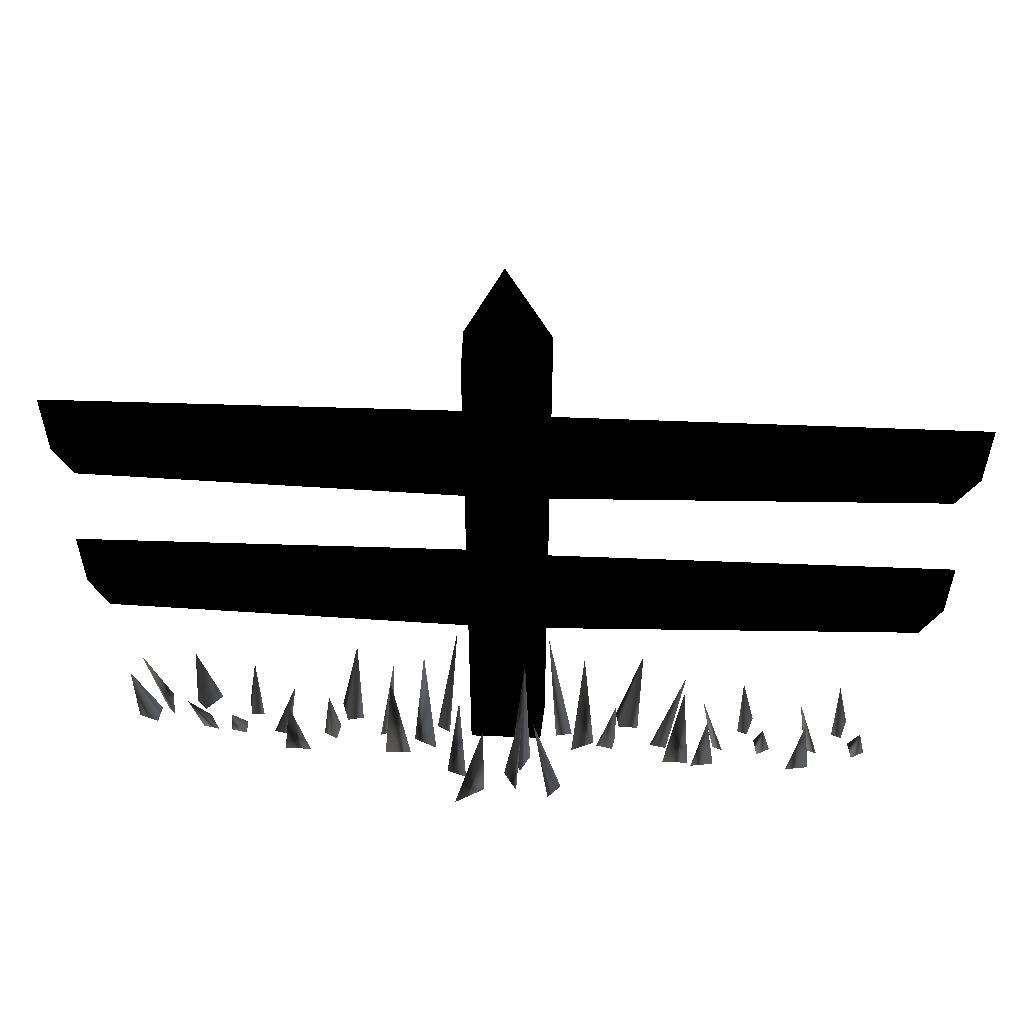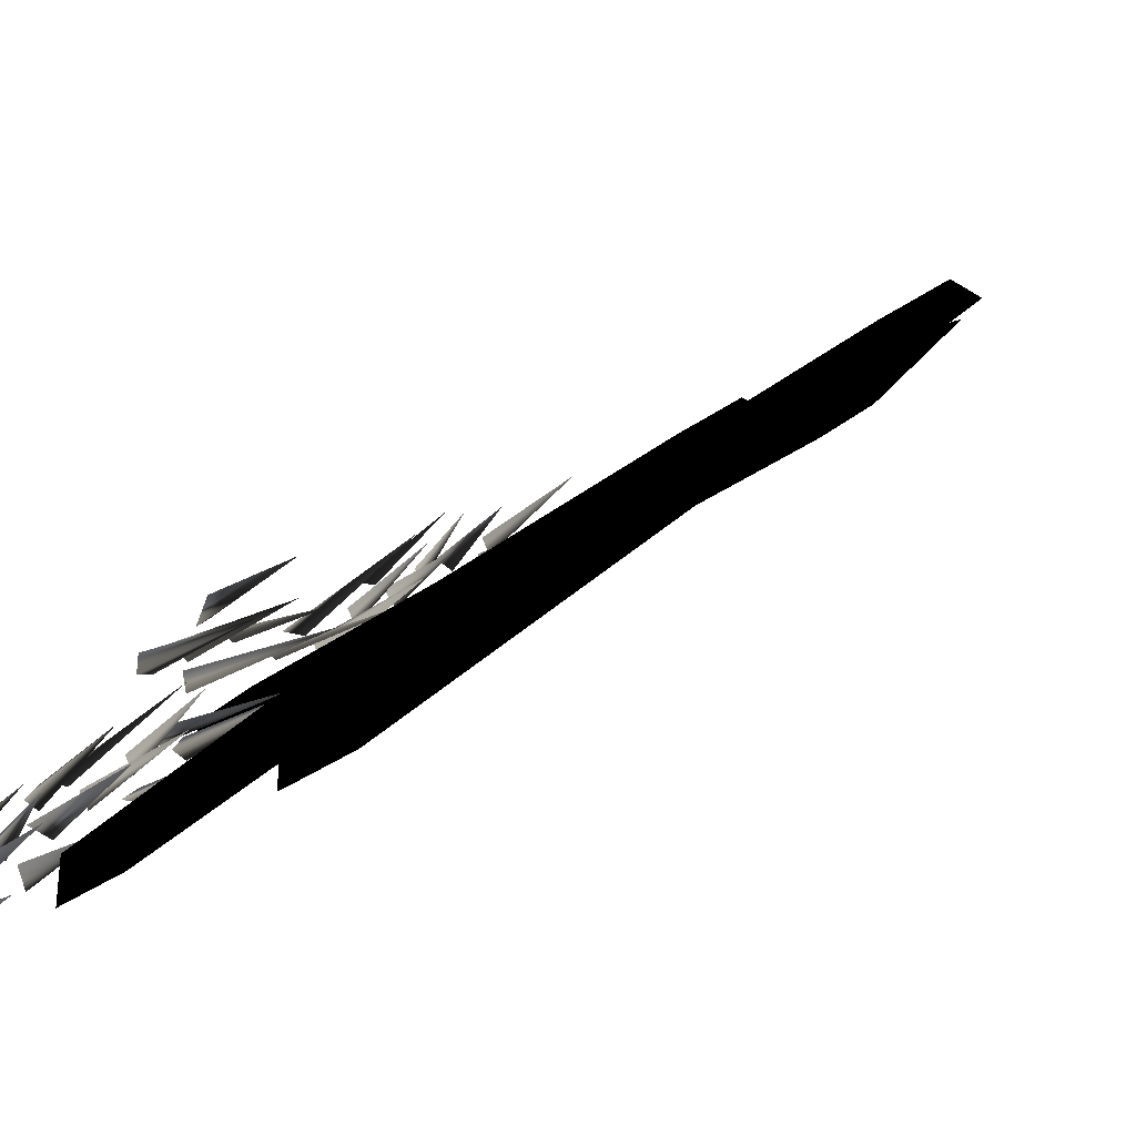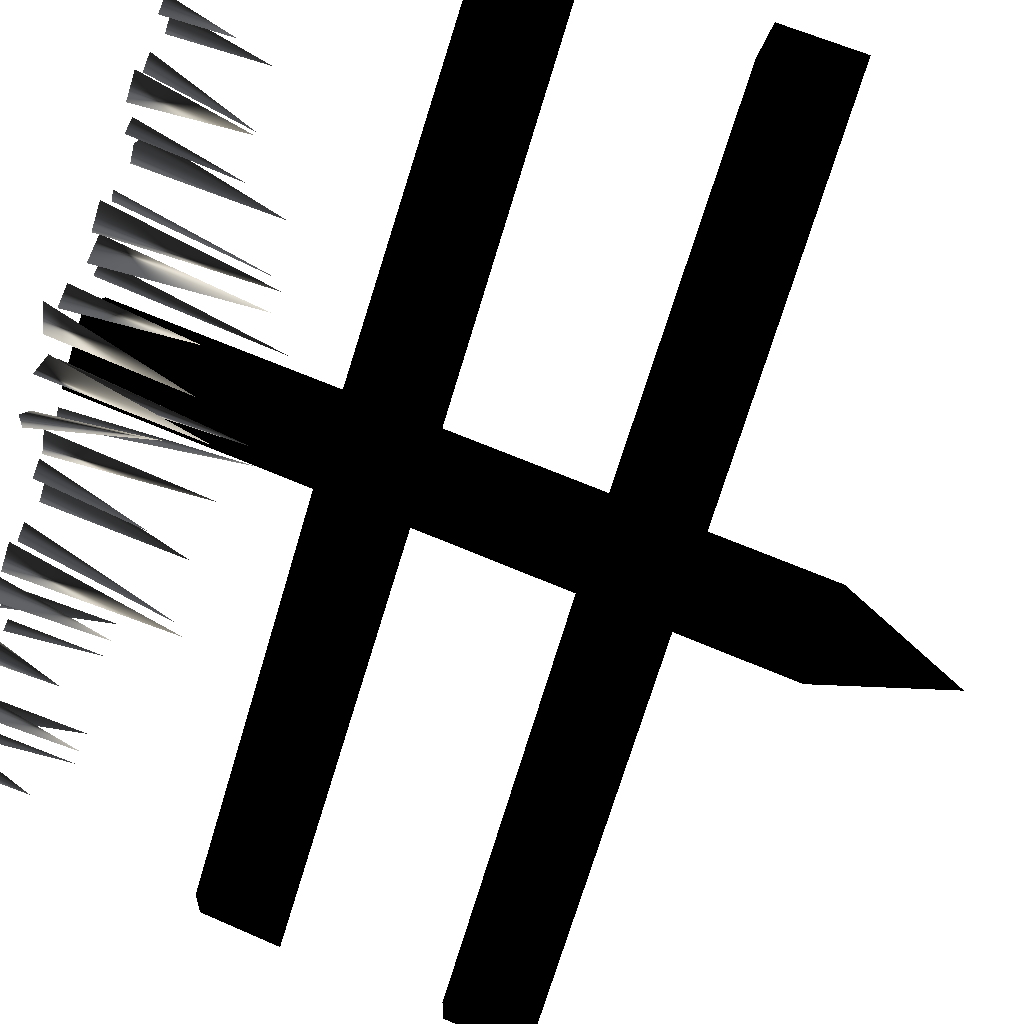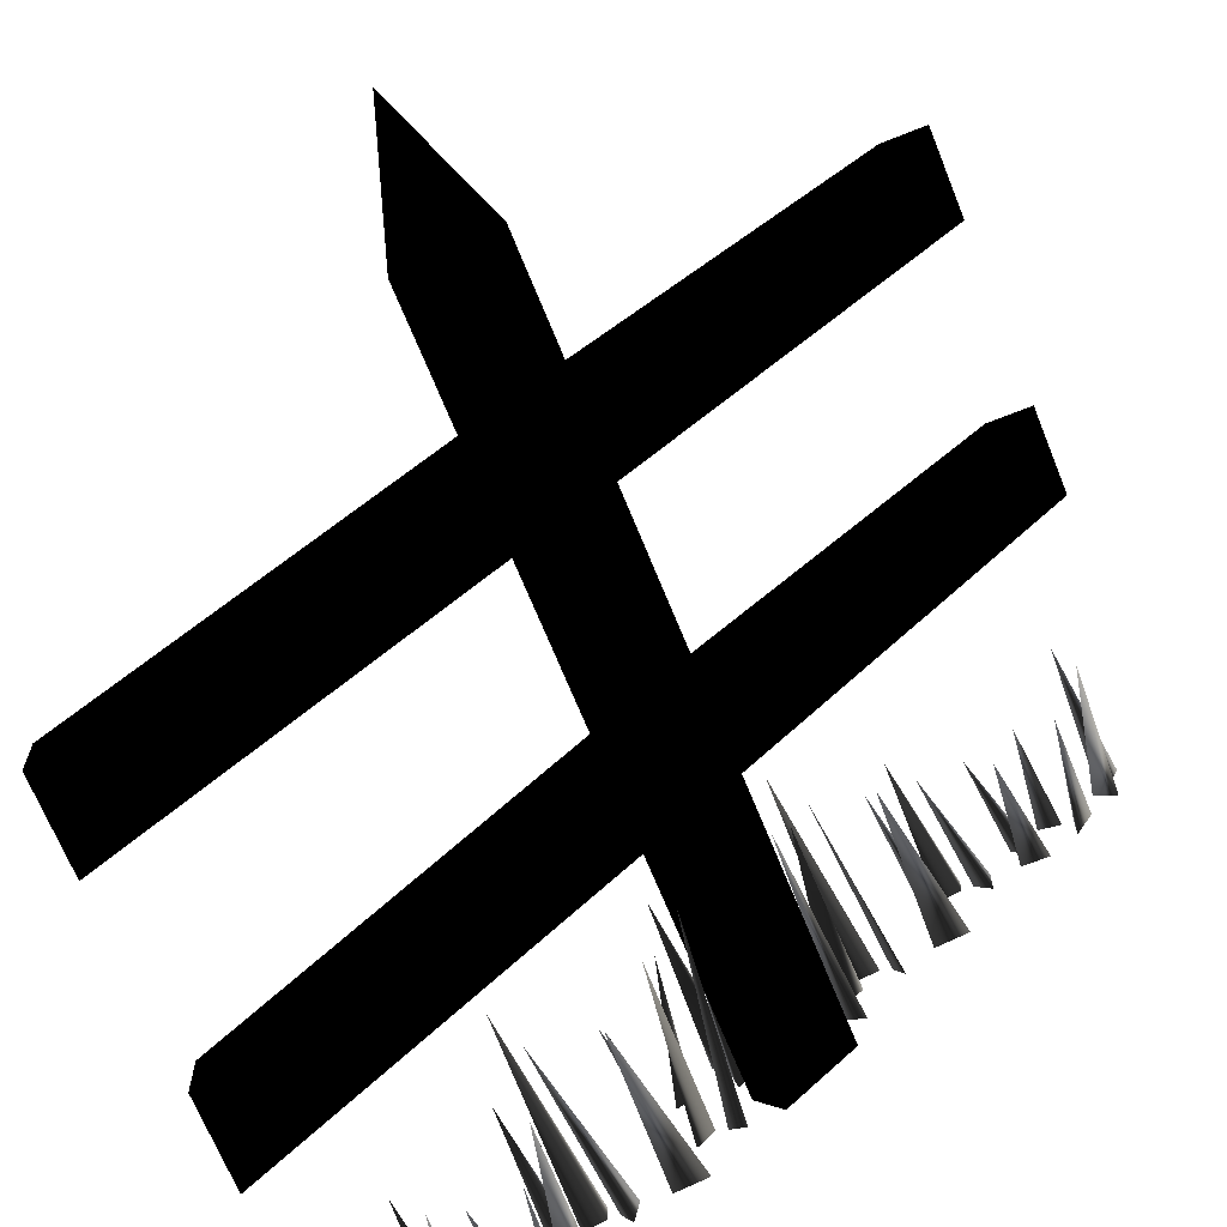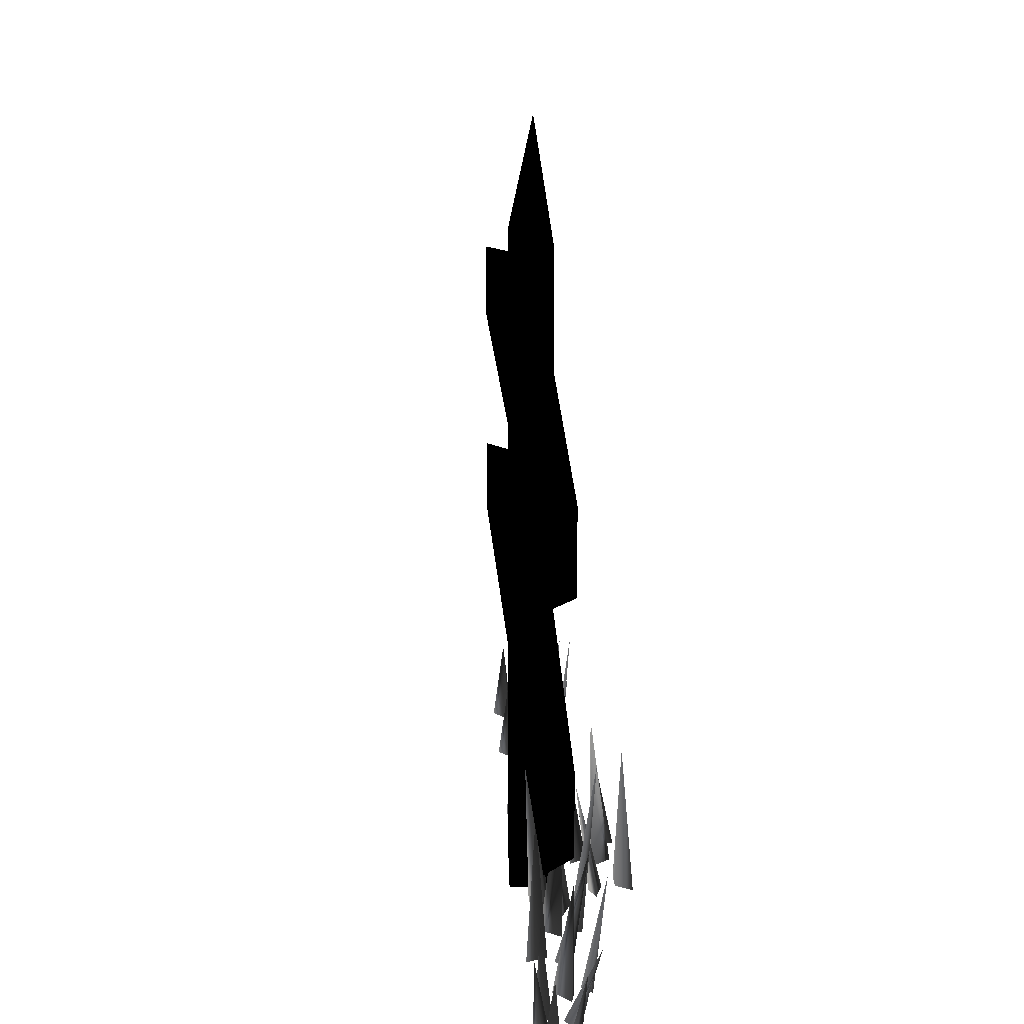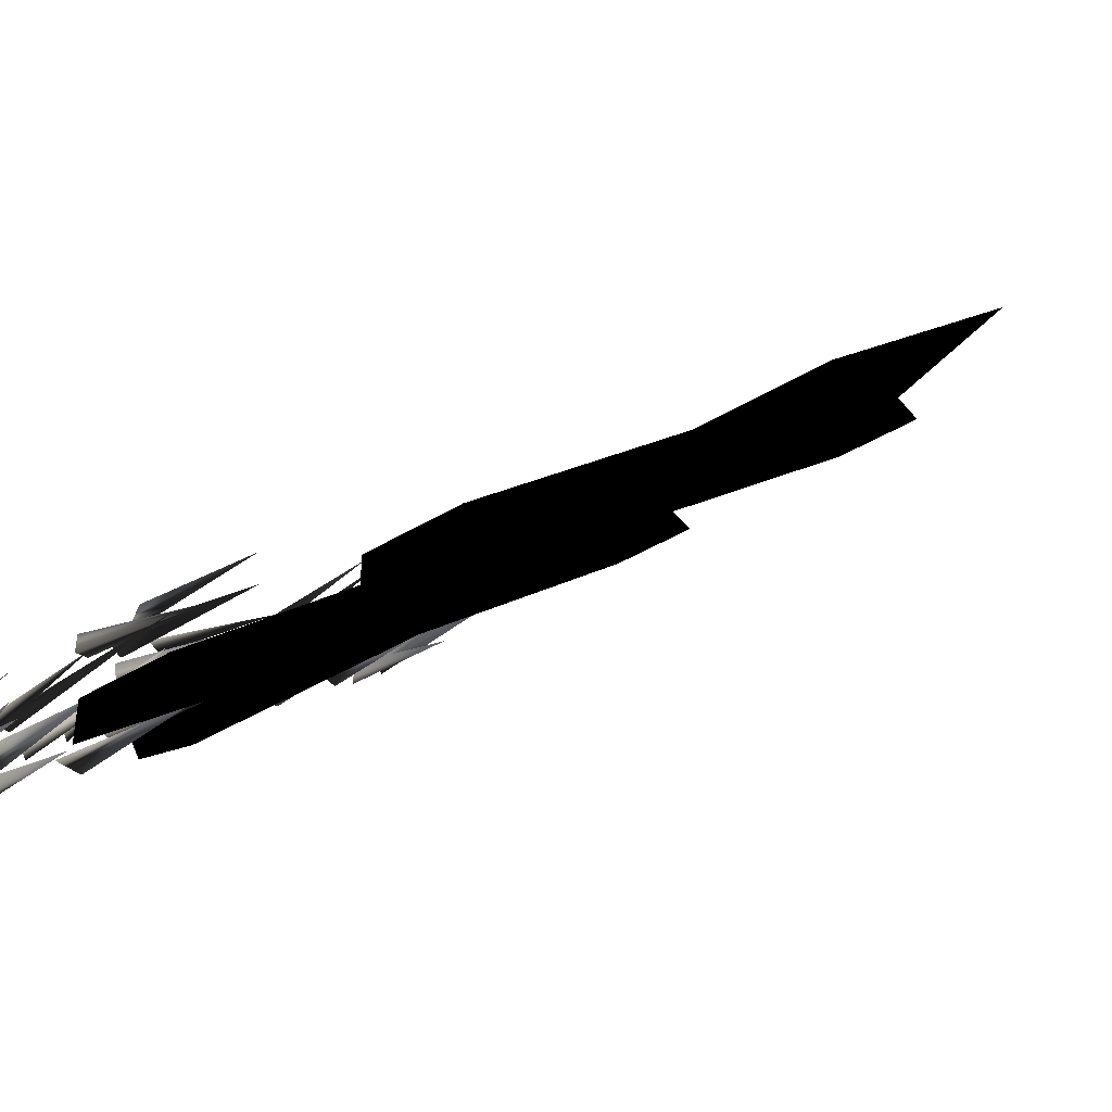
<metadata>
{"format":"obj","ext":"obj","renderer":"f3d","projection":"perspective","resolution":1024,"background":"white","views":[{"elev":56.0,"azim":47.4,"up":"+Y"},{"elev":-30.3,"azim":137.3,"up":"+Z"},{"elev":59.7,"azim":114.5,"up":"+Z"},{"elev":-67.8,"azim":-158.1,"up":"+Z"},{"elev":20.3,"azim":-48.6,"up":"+Y"},{"elev":-42.8,"azim":125.8,"up":"+Z"}]}
</metadata>
<code>
o 1000
v -64 112 64
v -64 96 64
v -56 96 64
v -56 112 64
v -1 112 12
v -7 112 6
v -7 96 6
v 5 112 -5
v 5 96 -5
v -7 64 6
v -1 96 12
v -1 64 12
v 10 64 1
v 10 96 1
v -64 64 64
v -64 48 64
v -56 48 64
v -56 64 64
v -7 48 6
v 5 48 -5
v -7 0 6
v -1 48 12
v -1 0 12
v 10 0 1
v 10 48 1
v 64 64 -56
v 64 48 -56
v 64 48 -64
v 64 64 -64
v 5 64 -5
v 64 112 -56
v 64 96 -56
v 64 96 -64
v 64 112 -64
v 10 112 1
v -1 136 12
v -7 136 6
v 5 136 -5
v 10 136 1
v 2 160 4
v 5 0 -5
v -7 36 10
v -5 0 15
v -9 0 13
v -8 0 16
v -9 32 18
v -6 0 19
v -9 0 22
v -4 0 20
v 11 0 -6
v 12 0 -2
v 8 36 -3
v 14 0 -5
v 19 0 -7
v 16 0 -4
v 15 32 -7
v 17 0 -2
v 16 24 9
v 19 0 7
v 22 0 10
v 22 0 6
v 37 36 -15
v 33 0 -15
v 37 0 -19
v 33 0 -18
v 33 32 -20
v 31 0 -18
v 29 0 -21
v 28 0 -16
v 17 0 -16
v 20 0 -14
v 22 29 -18
v 23 0 -17
v 20 0 -7
v 23 0 -9
v 25 24 -7
v 21 0 -12
v -7 36 29
v -11 0 29
v -7 0 25
v -12 0 26
v -12 32 24
v -14 0 25
v -16 0 22
v -15 0 27
v -27 0 28
v -23 0 30
v -22 29 26
v -21 0 27
v -24 0 36
v -21 0 35
v -19 24 37
v -23 0 32
v -23 24 45
v -27 0 45
v -23 0 41
v -27 0 42
v -27 22 40
v -29 0 42
v -32 0 39
v -32 0 44
v -42 0 43
v -39 0 45
v -39 19 42
v -37 0 43
v -39 0 51
v -36 0 49
v -34 16 53
v -38 0 47
v 41 24 -19
v 41 0 -23
v 38 0 -19
v 38 0 -24
v 36 22 -23
v 38 0 -26
v 35 0 -28
v 40 0 -27
v 39 0 -38
v 41 0 -34
v 38 19 -34
v 39 0 -33
v 47 0 -35
v 46 0 -32
v 48 16 -30
v 43 0 -34
v 12 0 6
v 9 0 9
v 9 36 5
v 13 0 10
v 16 0 14
v 12 0 12
v 14 32 10
v 11 0 13
v 12 29 20
v 8 0 22
v 9 0 26
v 11 0 19
v 1 24 17
v 3 0 19
v 2 0 22
v 6 0 20
v 56 24 -34
v 56 0 -38
v 53 0 -34
v 53 0 -39
v 51 22 -38
v 53 0 -41
v 50 0 -43
v 55 0 -42
v 54 0 -53
v 56 0 -49
v 53 19 -49
v 54 0 -48
v 62 0 -50
v 61 0 -47
v 63 16 -45
v 58 0 -49
v -53 24 65
v -52 0 62
v -56 0 64
v -54 0 59
v -56 22 60
v -53 0 58
v -55 0 55
v -51 0 58
v -47 0 47
v -47 0 52
v -50 19 50
v -50 0 52
v -41 0 53
v -44 0 55
v -43 16 58
v -45 0 52
f 1 2 3
f 1 3 4
f 1 4 5
f 1 5 6
f 1 6 2
f 2 6 7
f 7 6 8
f 7 8 9
f 7 9 10
f 7 10 11
f 11 10 12
f 11 12 13
f 11 13 14
f 11 14 5
f 11 5 4
f 11 4 3
f 15 16 17
f 15 17 18
f 15 18 12
f 15 12 10
f 15 10 16
f 16 10 19
f 19 10 20
f 19 20 21
f 19 21 22
f 22 21 23
f 22 23 24
f 22 24 25
f 22 25 13
f 22 13 12
f 22 12 18
f 22 18 17
f 26 27 28
f 26 28 29
f 26 29 30
f 26 30 13
f 26 13 27
f 27 13 25
f 31 32 33
f 31 33 34
f 31 34 8
f 31 8 35
f 31 35 32
f 32 35 14
f 14 35 5
f 5 35 36
f 5 36 6
f 6 36 37
f 6 37 38
f 6 38 8
f 8 38 35
f 35 38 39
f 35 39 36
f 36 39 40
f 36 40 37
f 37 40 38
f 38 40 39
f 24 41 20
f 24 20 25
f 34 33 9
f 34 9 8
f 9 30 10
f 10 30 20
f 20 30 29
f 20 29 28
f 20 41 21
f 13 30 9
f 13 9 14
f 42 43 44
f 42 44 45
f 42 45 43
f 46 47 48
f 46 48 49
f 46 49 47
f 50 51 52
f 50 52 53
f 53 52 51
f 54 55 56
f 54 56 57
f 57 56 55
f 58 59 60
f 58 60 61
f 58 61 59
f 62 63 64
f 62 64 65
f 62 65 63
f 66 67 68
f 66 68 69
f 66 69 67
f 70 71 72
f 70 72 73
f 73 72 71
f 74 75 76
f 74 76 77
f 77 76 75
f 78 79 80
f 78 80 81
f 78 81 79
f 82 83 84
f 82 84 85
f 82 85 83
f 86 87 88
f 86 88 89
f 89 88 87
f 90 91 92
f 90 92 93
f 93 92 91
f 94 95 96
f 94 96 97
f 94 97 95
f 98 99 100
f 98 100 101
f 98 101 99
f 102 103 104
f 102 104 105
f 105 104 103
f 106 107 108
f 106 108 109
f 109 108 107
f 110 111 112
f 110 112 113
f 110 113 111
f 114 115 116
f 114 116 117
f 114 117 115
f 118 119 120
f 118 120 121
f 121 120 119
f 122 123 124
f 122 124 125
f 125 124 123
f 126 127 128
f 126 128 129
f 129 128 127
f 130 131 132
f 130 132 133
f 133 132 131
f 134 135 136
f 134 136 137
f 134 137 135
f 138 139 140
f 138 140 141
f 138 141 139
f 142 143 144
f 142 144 145
f 142 145 143
f 146 147 148
f 146 148 149
f 146 149 147
f 150 151 152
f 150 152 153
f 153 152 151
f 154 155 156
f 154 156 157
f 157 156 155
f 158 159 160
f 158 160 161
f 158 161 159
f 162 163 164
f 162 164 165
f 162 165 163
f 166 167 168
f 166 168 169
f 169 168 167
f 170 171 172
f 170 172 173
f 173 172 171

</code>
